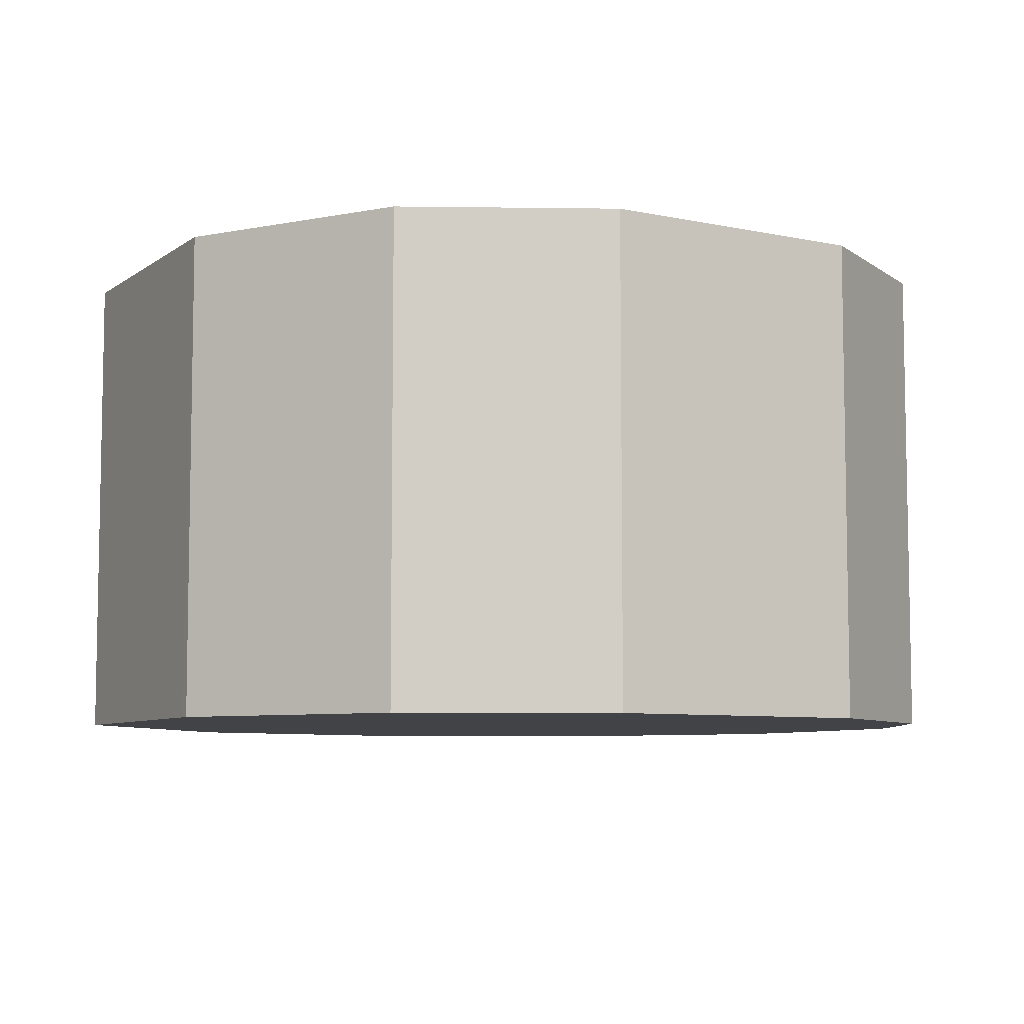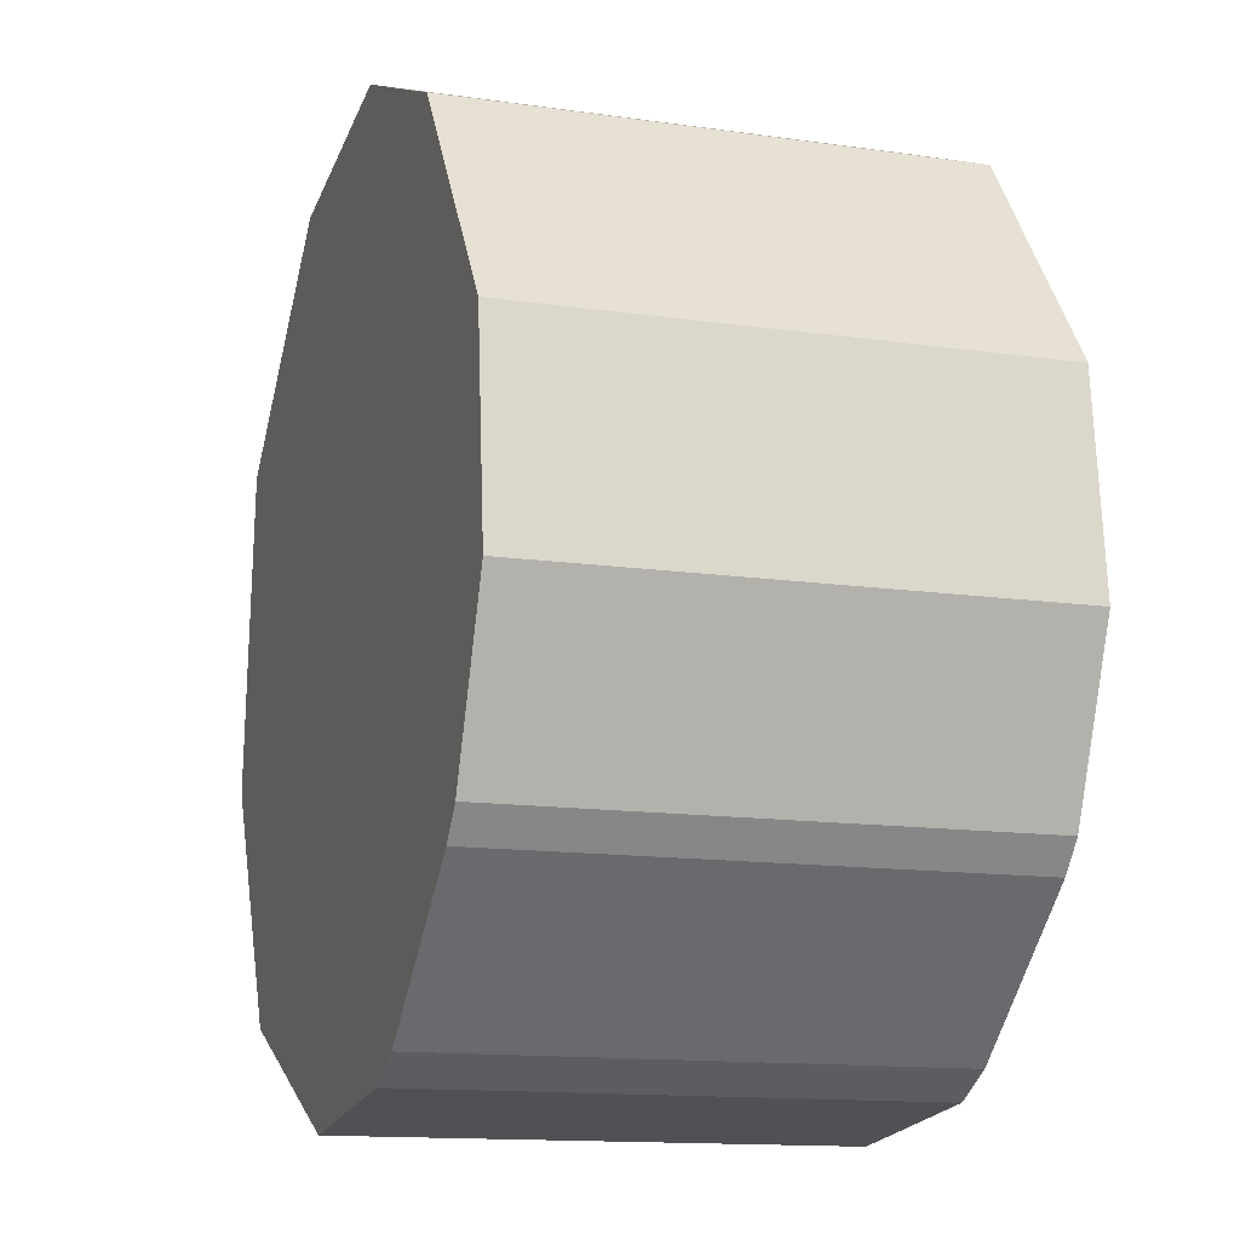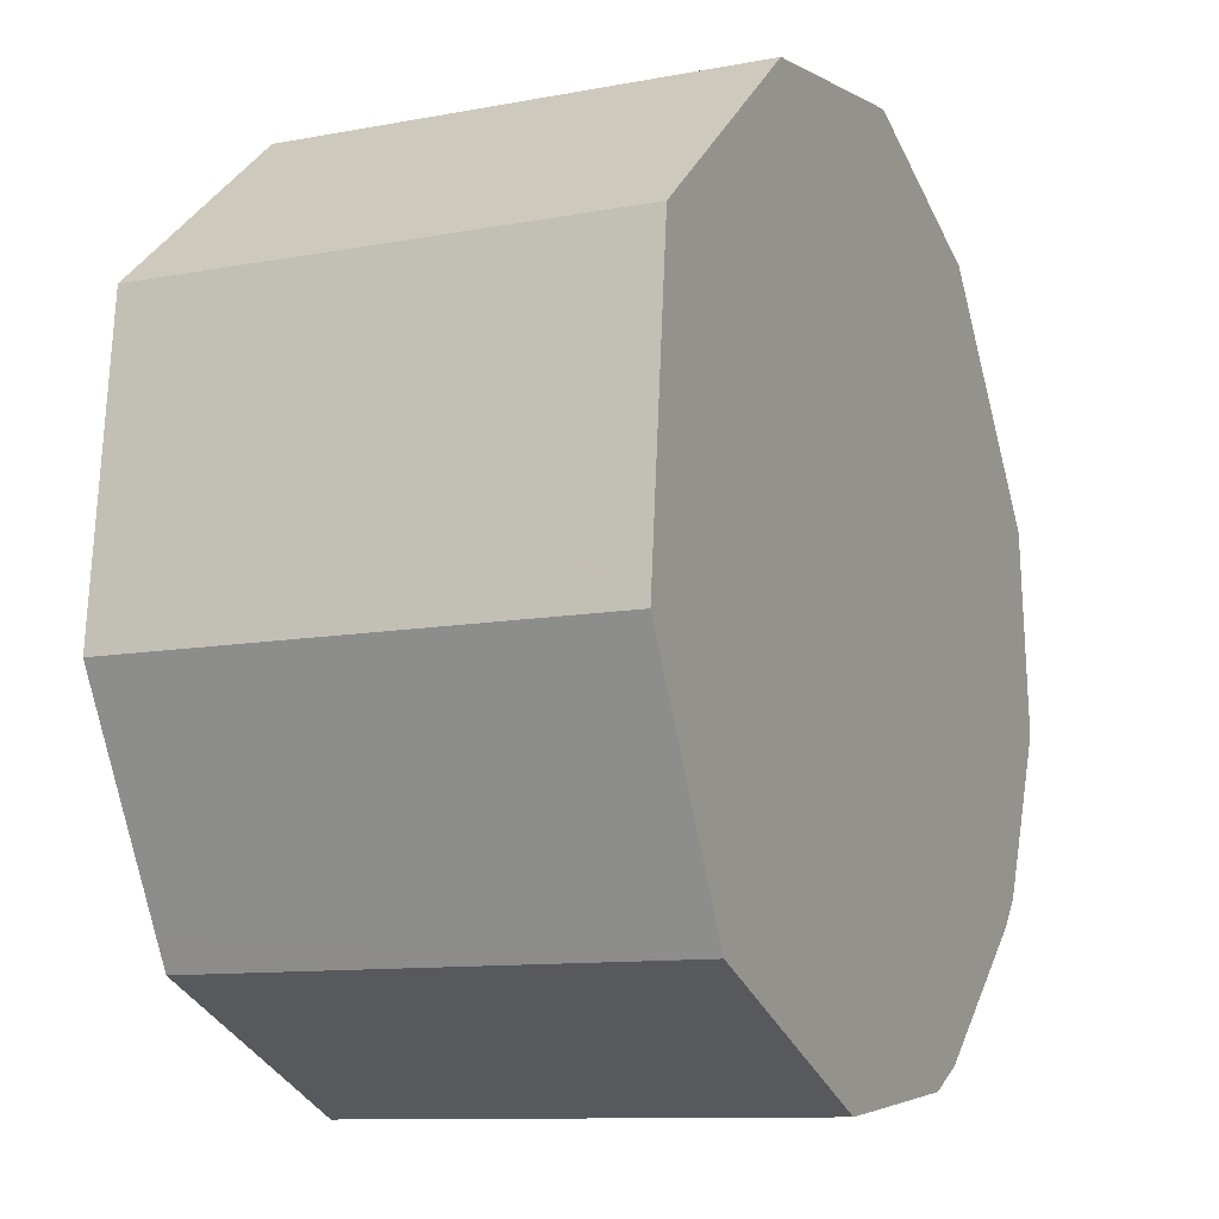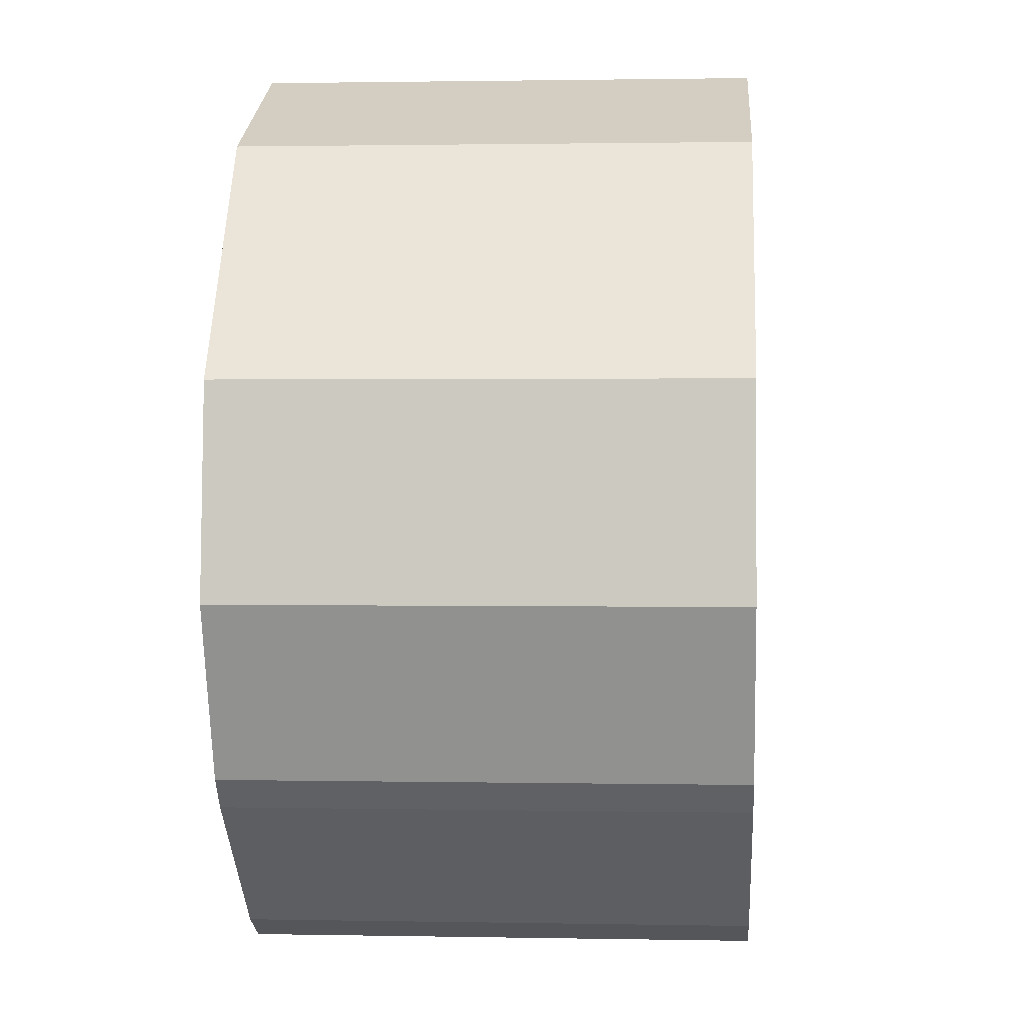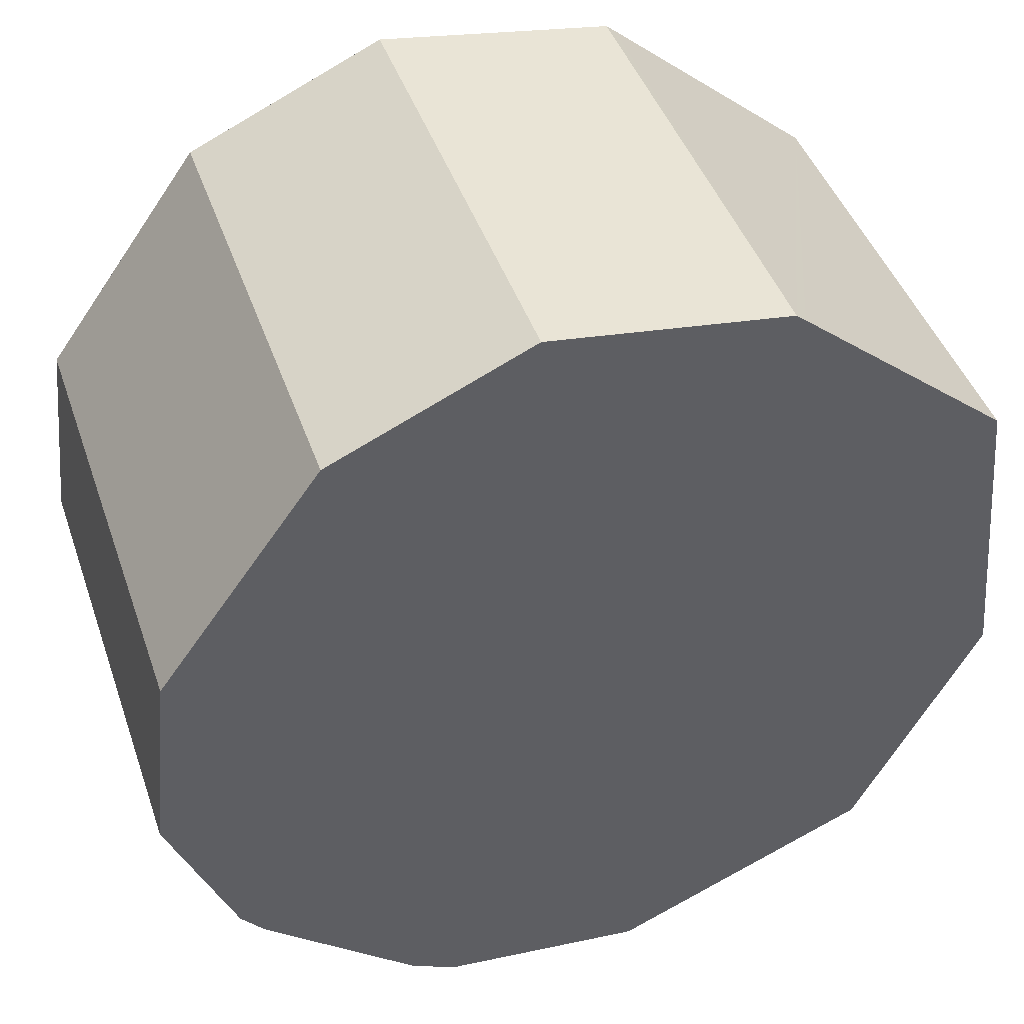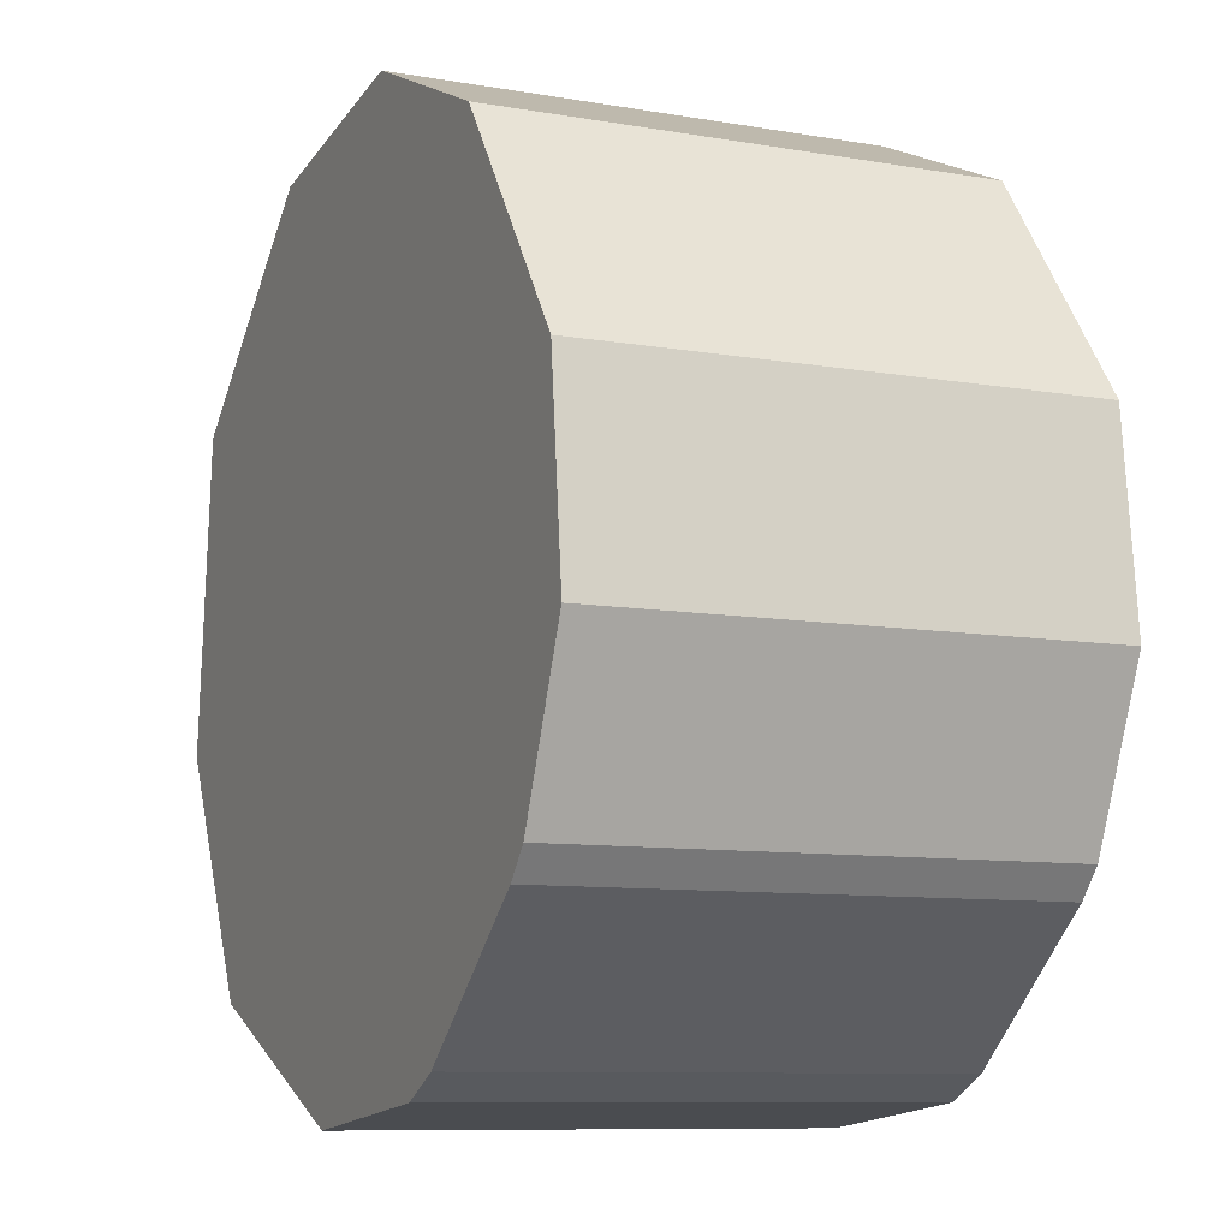
<metadata>
{"format":"obj","ext":"obj","renderer":"f3d","projection":"perspective","resolution":1024,"background":"white","views":[{"elev":-7.1,"azim":22.0,"up":"+Y"},{"elev":-13.5,"azim":72.0,"up":"+Z"},{"elev":-10.4,"azim":-64.3,"up":"+Z"},{"elev":1.3,"azim":94.1,"up":"+Z"},{"elev":44.1,"azim":161.4,"up":"+Z"},{"elev":-9.2,"azim":65.3,"up":"+Z"}]}
</metadata>
<code>
v  2.684 4.384 4.552
v  2.216 4.384 4.427
v  2.301 4.384 4.498
v  0.438 4.384 2.93
v  4.184 4.384 4.765
v  4.454 4.384 4.803
v  4.746 4.384 4.672
v  0.274 4.384 2.792
v  5.825 4.384 4.186
v  0.249 4.384 2.54
v  0.007 4.384 0.068
v  6.251 4.384 3.994
v  6.377 4.384 3.82
v  7.673 4.384 2.024
v  0 4.384 2.684e-16
v  0.11 4.384 -0.209
v  1 4.384 -1.906
v  7.72 4.384 1.959
v  7.905 4.384 0.173
v  1.132 4.384 -2.156
v  1.339 4.384 -2.245
v  3.399 4.384 -3.135
v  7.304 4.384 -1.296
v  7.092 4.384 -1.551
v  5.704 4.384 -2.74
v  3.458 4.384 -3.161
v  3.829 4.384 -3.119
v  5.292 4.384 -2.951
v  0.274 -1.71e-16 2.792
v  2.216 -2.711e-16 4.427
v  2.301 -2.754e-16 4.498
v  0.438 -1.794e-16 2.93
v  2.684 -2.787e-16 4.552
v  4.184 -2.918e-16 4.765
v  4.454 -2.941e-16 4.803
v  6.251 -2.446e-16 3.994
v  4.746 -2.861e-16 4.672
v  5.825 -2.563e-16 4.186
v  7.673 -1.239e-16 2.024
v  7.72 -1.2e-16 1.959
v  6.377 -2.339e-16 3.82
v  7.905 -1.059e-17 0.173
v  7.304 7.936e-17 -1.296
v  7.092 9.497e-17 -1.551
v  5.704 1.678e-16 -2.74
v  5.292 1.807e-16 -2.951
v  3.458 1.936e-16 -3.161
v  3.829 1.91e-16 -3.119
v  3.399 1.92e-16 -3.135
v  1.339 1.375e-16 -2.245
v  1.132 1.32e-16 -2.156
v  0.11 1.28e-17 -0.209
v  0 0 0
v  1 1.167e-16 -1.906
v  0.007 -4.164e-18 0.068
v  0.249 -1.555e-16 2.54
g defaultobject
f 1 2 3
f 2 1 4
f 4 1 5
f 4 5 6
f 4 6 7
f 4 7 8
f 8 7 9
f 8 9 10
f 10 9 11
f 11 9 12
f 11 12 13
f 11 13 14
f 11 14 15
f 15 14 16
f 16 14 17
f 17 14 18
f 17 18 19
f 17 19 20
f 20 19 21
f 21 19 22
f 22 19 23
f 22 23 24
f 22 24 25
f 22 25 26
f 26 25 27
f 27 25 28
f 29 4 8
f 4 29 2
f 2 29 3
f 3 29 30
f 3 30 31
f 30 29 32
f 31 1 3
f 1 31 5
f 5 31 6
f 6 31 33
f 6 33 34
f 6 34 35
f 35 7 6
f 7 35 9
f 9 35 12
f 12 35 36
f 36 35 37
f 36 37 38
f 36 13 12
f 13 36 14
f 14 36 18
f 18 36 39
f 18 39 40
f 39 36 41
f 40 19 18
f 19 40 42
f 42 23 19
f 23 42 43
f 43 24 23
f 24 43 44
f 44 25 24
f 25 44 45
f 45 28 25
f 28 45 46
f 46 27 28
f 27 46 26
f 26 46 47
f 47 46 48
f 47 22 26
f 22 47 21
f 21 47 20
f 20 47 49
f 20 49 50
f 20 50 51
f 51 17 20
f 17 51 16
f 16 51 15
f 15 51 52
f 15 52 53
f 52 51 54
f 53 11 15
f 11 53 10
f 10 53 8
f 8 53 55
f 8 55 29
f 29 55 56
f 50 54 51
f 54 50 52
f 52 50 49
f 52 49 53
f 53 49 55
f 55 49 56
f 56 49 47
f 56 47 48
f 56 48 46
f 56 46 29
f 29 46 32
f 32 46 30
f 30 46 45
f 30 45 44
f 30 44 31
f 31 44 33
f 33 44 34
f 34 44 43
f 34 43 42
f 34 42 35
f 35 42 37
f 37 42 38
f 38 42 40
f 38 40 39
f 38 39 36
f 36 39 41

</code>
